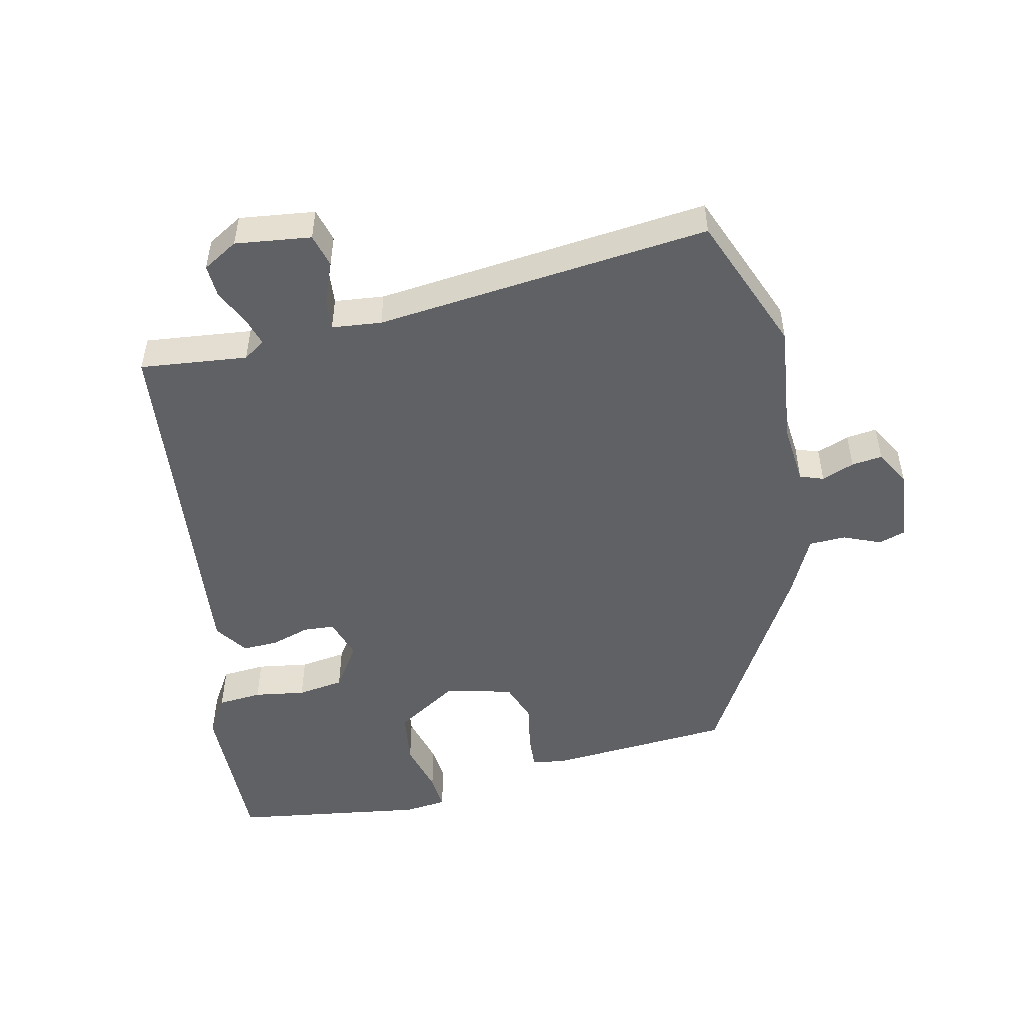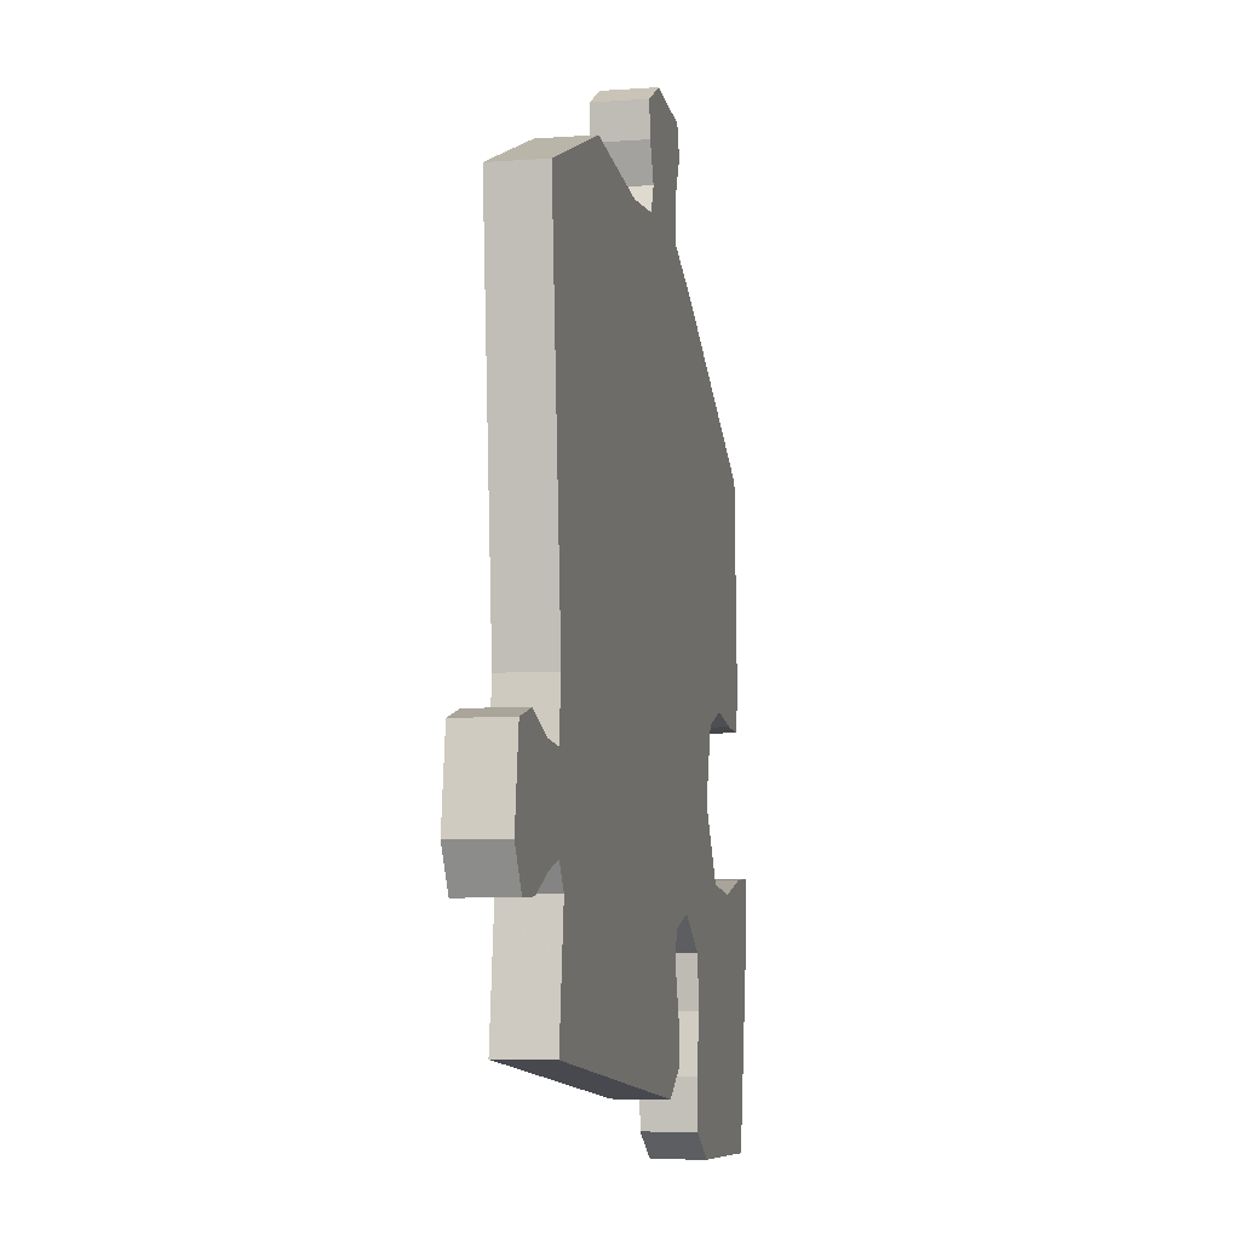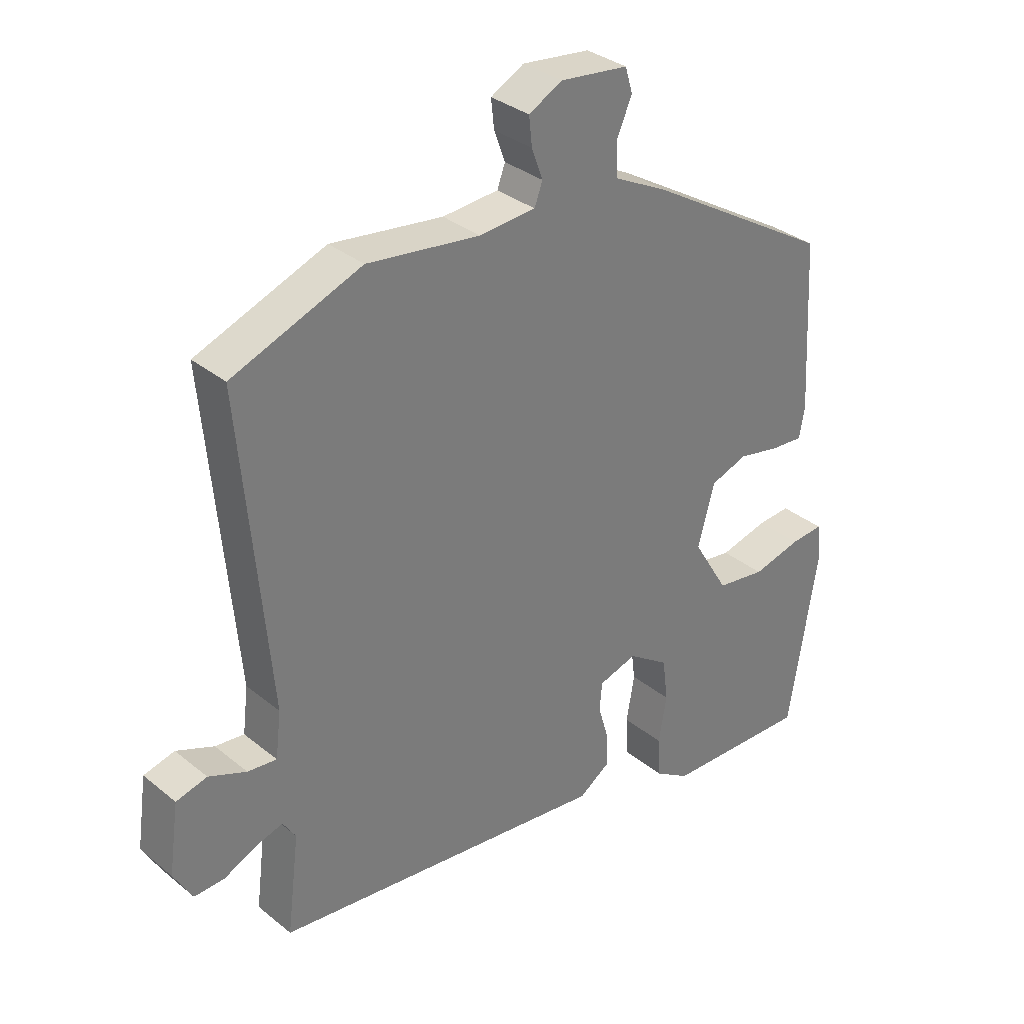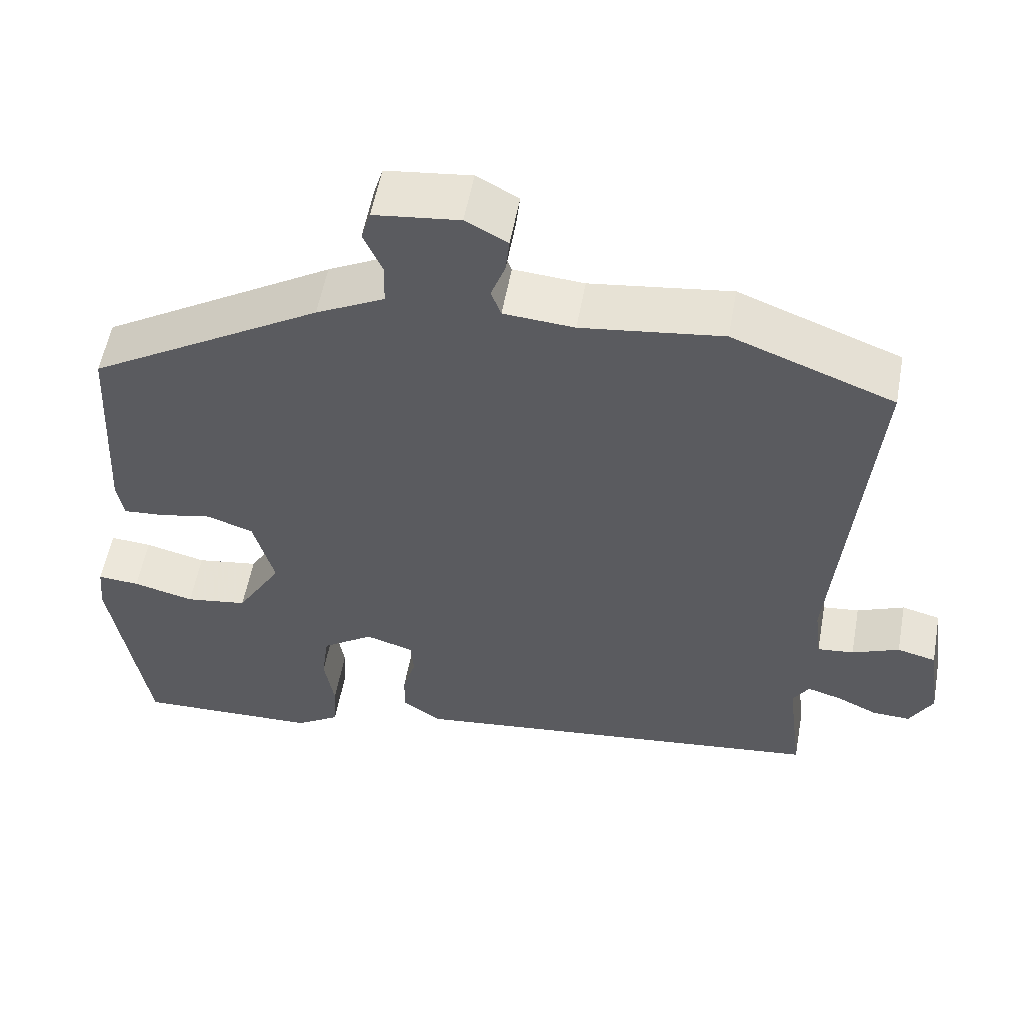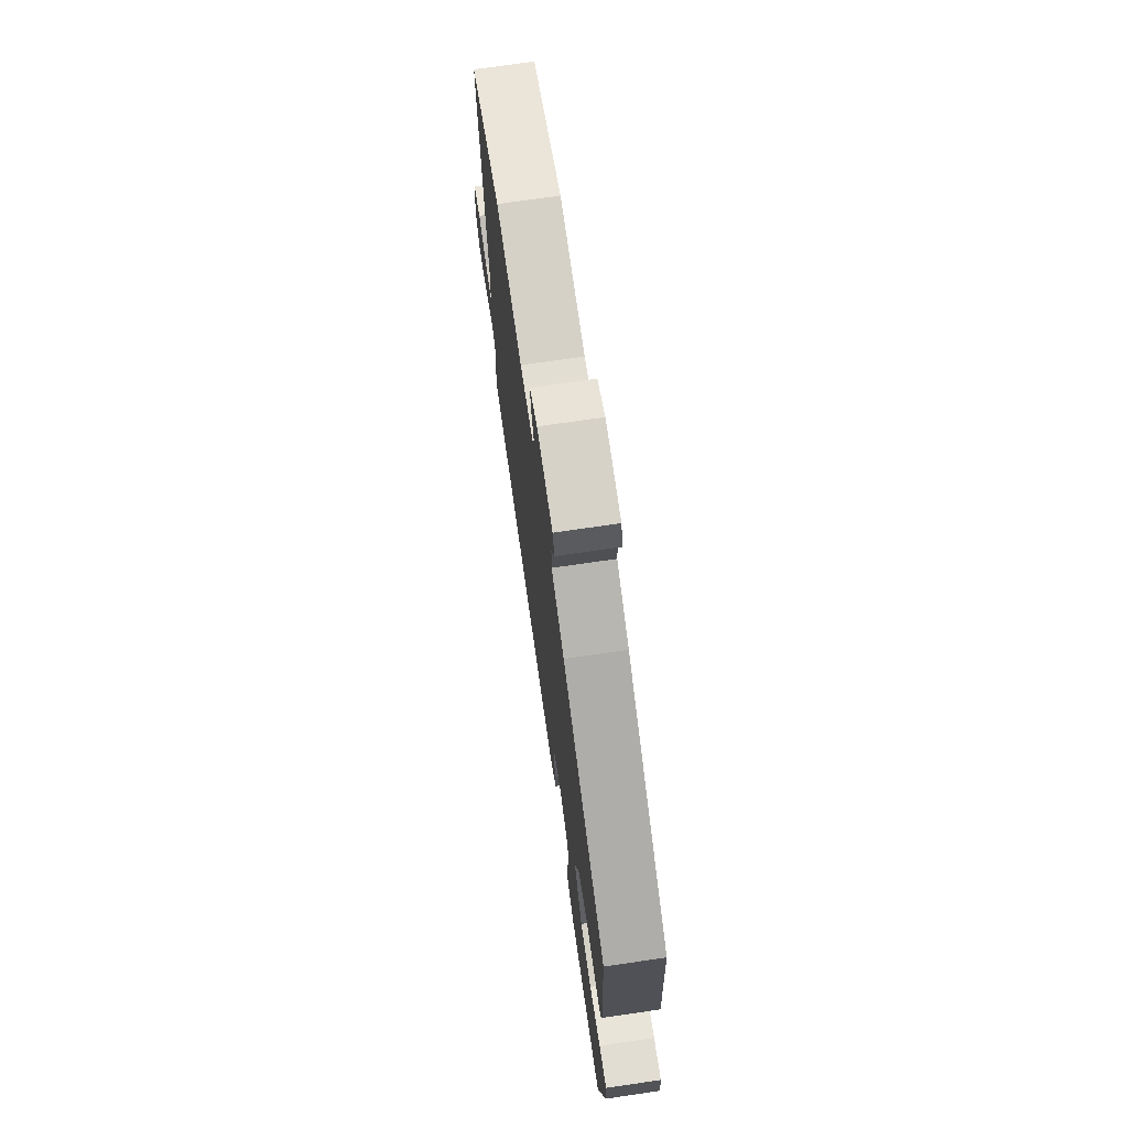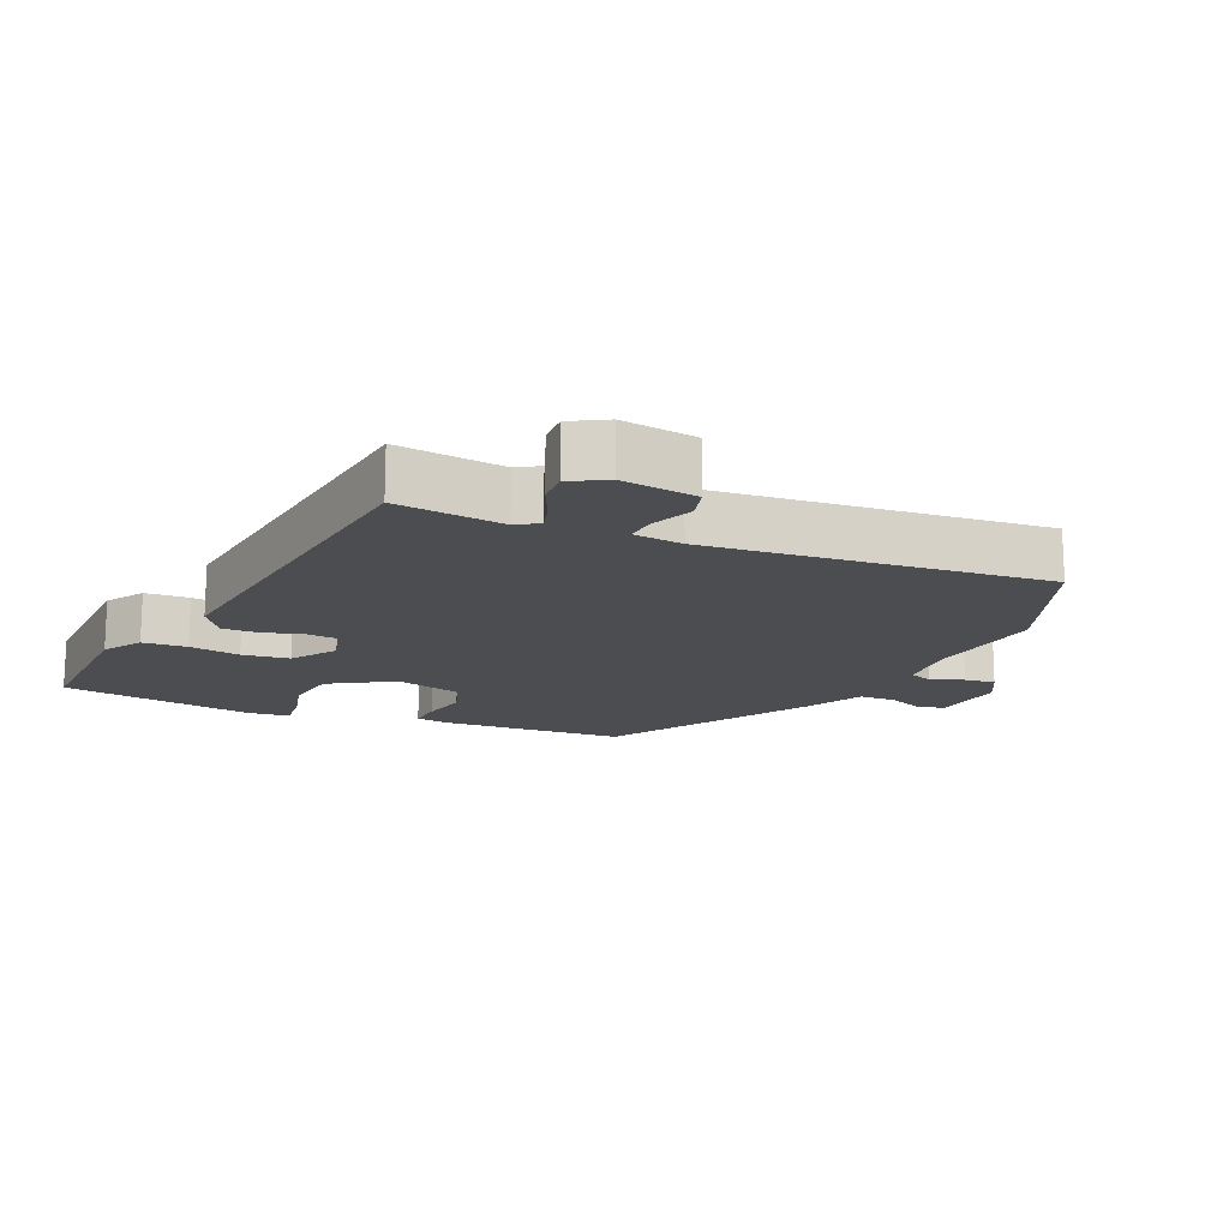
<metadata>
{"format":"obj","ext":"obj","renderer":"f3d","projection":"perspective","resolution":1024,"background":"white","views":[{"elev":-50.3,"azim":-76.6,"up":"+Y"},{"elev":-6.3,"azim":-77.7,"up":"+Z"},{"elev":33.1,"azim":-42.0,"up":"+Z"},{"elev":55.4,"azim":-169.7,"up":"+Z"},{"elev":72.2,"azim":81.7,"up":"+Z"},{"elev":-15.7,"azim":-113.7,"up":"+Y"}]}
</metadata>
<code>
v 0.509 0.07 -0.446
v 0.492 0.07 -0.549
v 0.256 0.07 -0.542
v 0.199 0.07 -0.506
v 0.195 0.07 -0.44
v 0.208 0.07 -0.364
v 0.199 0.07 -0.294
v 0.133 0.07 -0.249
v 0.071 0.07 -0.268
v 0.067 0.07 -0.314
v 0.084 0.07 -0.372
v 0.085 0.07 -0.426
v 0.035 0.07 -0.46
v -0.511 0.07 -0.397
v -0.491 0.07 -0.237
v -0.512 0.07 -0.204
v -0.556 0.07 -0.217
v -0.609 0.07 -0.242
v -0.658 0.07 -0.244
v -0.688 0.07 -0.191
v -0.672 0.07 -0.078
v -0.622 0.07 -0.065
v -0.561 0.07 -0.09
v -0.514 0.07 -0.095
v -0.505 0.07 -0.021
v -0.55 0.07 0.481
v -0.341 0.07 0.561
v -0.159 0.07 0.537
v -0.068 0.07 0.544
v -0.055 0.07 0.579
v -0.073 0.07 0.628
v -0.078 0.07 0.674
v -0.024 0.07 0.703
v 0.086 0.07 0.69
v 0.098 0.07 0.65
v 0.074 0.07 0.595
v 0.075 0.07 0.54
v 0.163 0.07 0.495
v 0.464 0.07 0.314
v 0.479 0.07 0.037
v 0.47 0.07 -0.012
v 0.418 0.07 -0.008
v 0.349 0.07 0.006
v 0.289 0.07 -0.015
v 0.262 0.07 -0.114
v 0.32 0.07 -0.21
v 0.4 0.07 -0.222
v 0.479 0.07 -0.202
v 0.533 0.07 -0.198
v 0.539 0.07 -0.261
v 0.509 0 -0.446
v 0.492 0 -0.549
v 0.256 0 -0.542
v 0.199 0 -0.506
v 0.195 0 -0.44
v 0.208 0 -0.364
v 0.199 0 -0.294
v 0.133 0 -0.249
v 0.071 0 -0.268
v 0.067 0 -0.314
v 0.084 0 -0.372
v 0.085 0 -0.426
v 0.035 0 -0.46
v -0.511 0 -0.397
v -0.491 0 -0.237
v -0.512 0 -0.204
v -0.556 0 -0.217
v -0.609 0 -0.242
v -0.658 0 -0.244
v -0.688 0 -0.191
v -0.672 0 -0.078
v -0.622 0 -0.065
v -0.561 0 -0.09
v -0.514 0 -0.095
v -0.505 0 -0.021
v -0.55 0 0.481
v -0.341 0 0.561
v -0.159 0 0.537
v -0.068 0 0.544
v -0.055 0 0.579
v -0.073 0 0.628
v -0.078 0 0.674
v -0.024 0 0.703
v 0.086 0 0.69
v 0.098 0 0.65
v 0.074 0 0.595
v 0.075 0 0.54
v 0.163 0 0.495
v 0.464 0 0.314
v 0.479 0 0.037
v 0.47 0 -0.012
v 0.418 0 -0.008
v 0.349 0 0.006
v 0.289 0 -0.015
v 0.262 0 -0.114
v 0.32 0 -0.21
v 0.4 0 -0.222
v 0.479 0 -0.202
v 0.533 0 -0.198
v 0.539 0 -0.261
f 47 48 49 50
f 46 47 50 1
f 40 41 42 43
f 38 39 40 43
f 37 38 43 44
f 33 34 35 36
f 33 36 37
f 30 31 32 33
f 30 33 37 44
f 25 26 27 28
f 24 25 28 29
f 20 21 22 23
f 20 23 24
f 17 18 19 20
f 16 17 20 24
f 15 16 24 29
f 13 14 15 29
f 10 11 12 13
f 9 10 13 29
f 3 4 5 6
f 3 6 7
f 46 1 2 3
f 45 46 3 7
f 8 9 29 30
f 30 44 45
f 7 8 30 45
f 100 99 98 97
f 51 100 97 96
f 93 92 91 90
f 93 90 89 88
f 94 93 88 87
f 86 85 84 83
f 87 86 83
f 83 82 81 80
f 94 87 83 80
f 78 77 76 75
f 79 78 75 74
f 73 72 71 70
f 74 73 70
f 70 69 68 67
f 74 70 67 66
f 79 74 66 65
f 79 65 64 63
f 63 62 61 60
f 79 63 60 59
f 56 55 54 53
f 57 56 53
f 53 52 51 96
f 57 53 96 95
f 80 79 59 58
f 95 94 80
f 95 80 58 57
f 1 51 52 2
f 2 52 53 3
f 3 53 54 4
f 4 54 55 5
f 5 55 56 6
f 6 56 57 7
f 7 57 58 8
f 8 58 59 9
f 9 59 60 10
f 10 60 61 11
f 11 61 62 12
f 12 62 63 13
f 13 63 64 14
f 14 64 65 15
f 15 65 66 16
f 16 66 67 17
f 17 67 68 18
f 18 68 69 19
f 19 69 70 20
f 20 70 71 21
f 21 71 72 22
f 22 72 73 23
f 23 73 74 24
f 24 74 75 25
f 25 75 76 26
f 26 76 77 27
f 27 77 78 28
f 28 78 79 29
f 29 79 80 30
f 30 80 81 31
f 31 81 82 32
f 32 82 83 33
f 33 83 84 34
f 34 84 85 35
f 35 85 86 36
f 36 86 87 37
f 37 87 88 38
f 38 88 89 39
f 39 89 90 40
f 40 90 91 41
f 41 91 92 42
f 42 92 93 43
f 43 93 94 44
f 44 94 95 45
f 45 95 96 46
f 46 96 97 47
f 47 97 98 48
f 48 98 99 49
f 49 99 100 50
f 50 100 51 1

</code>
